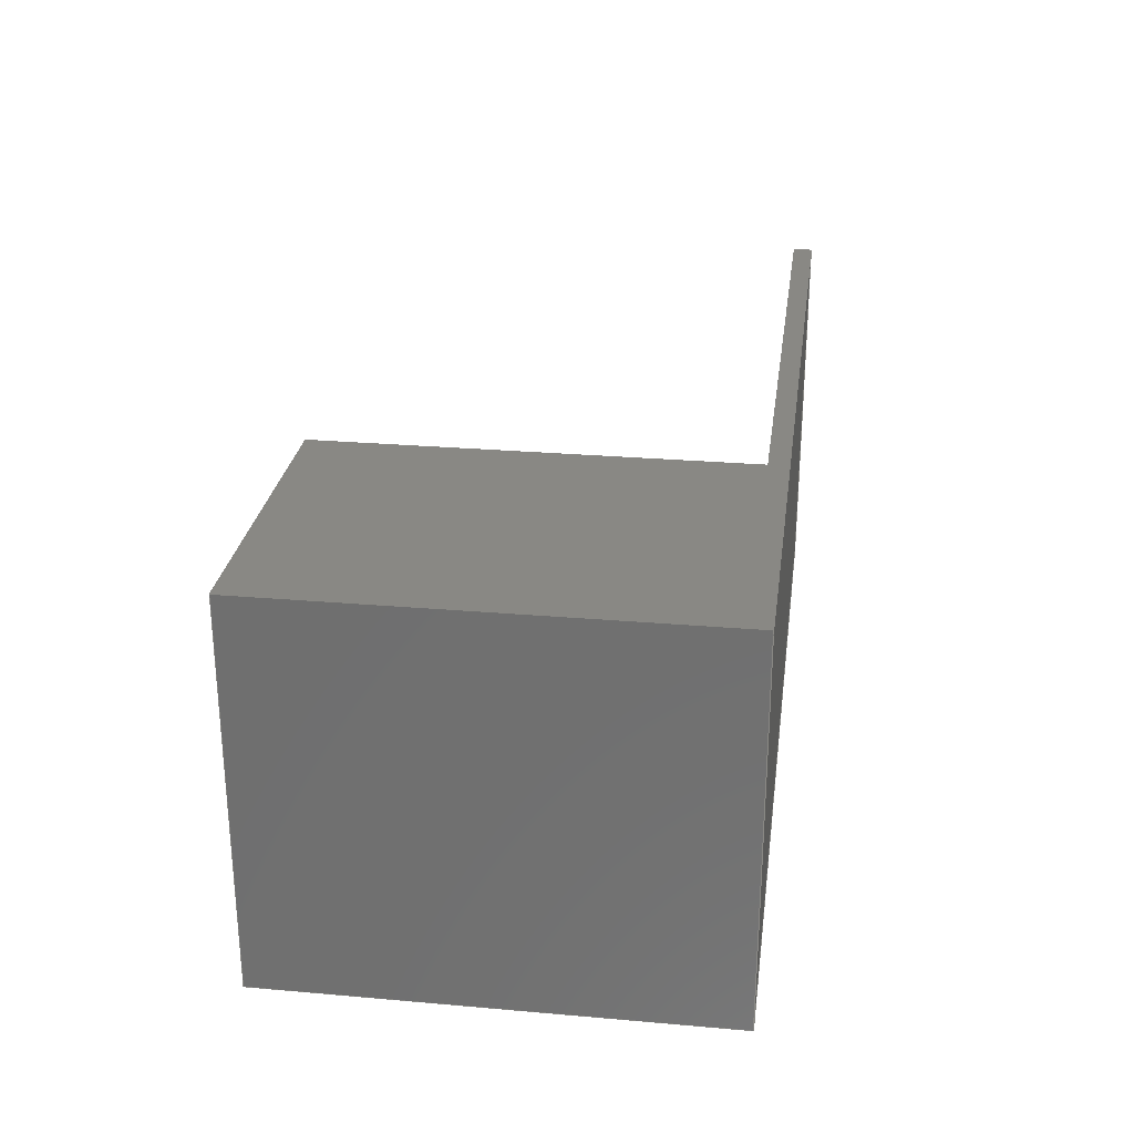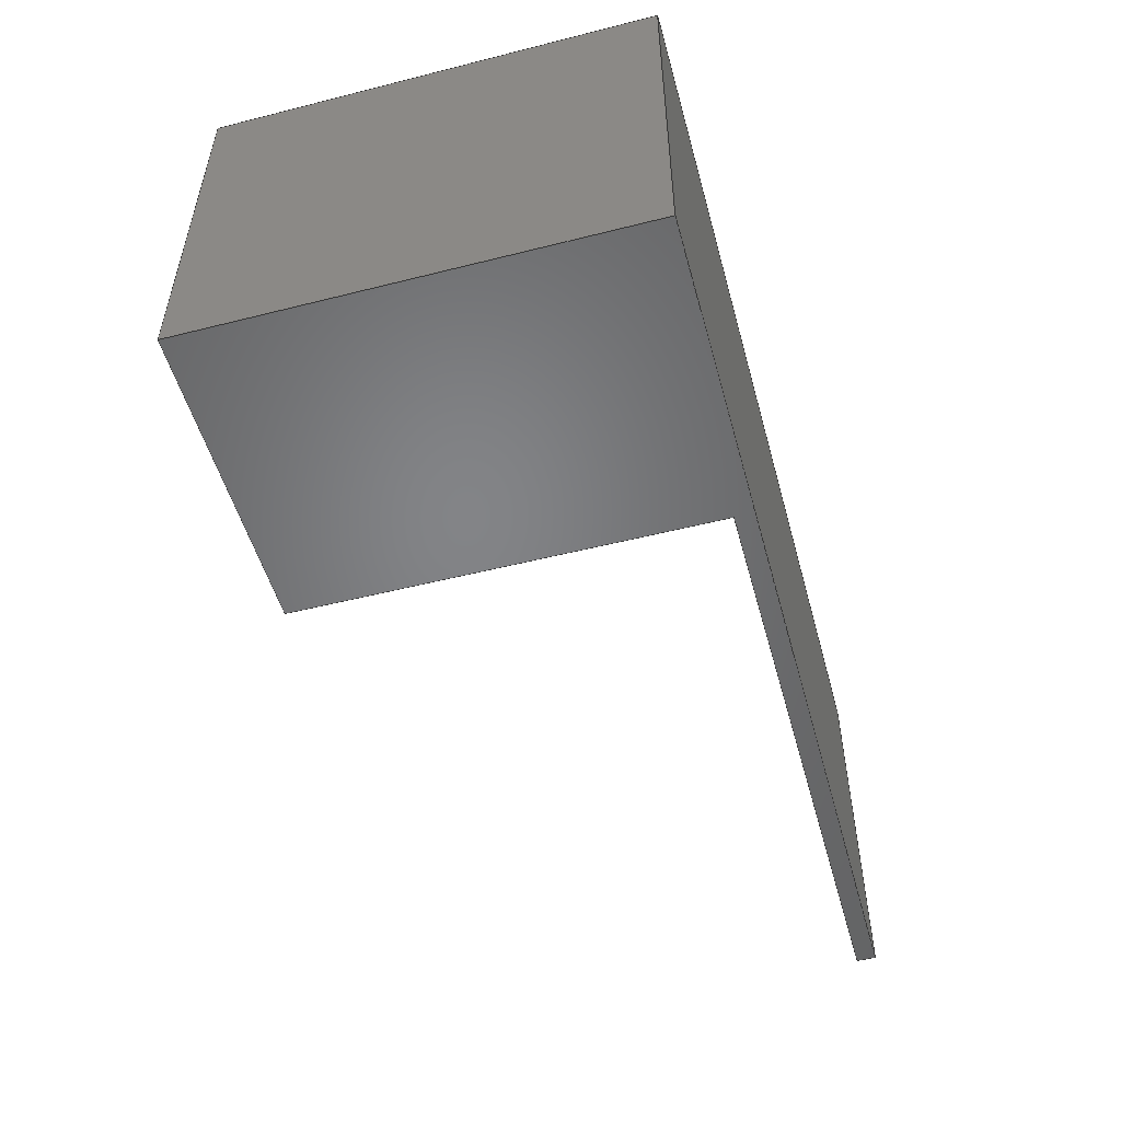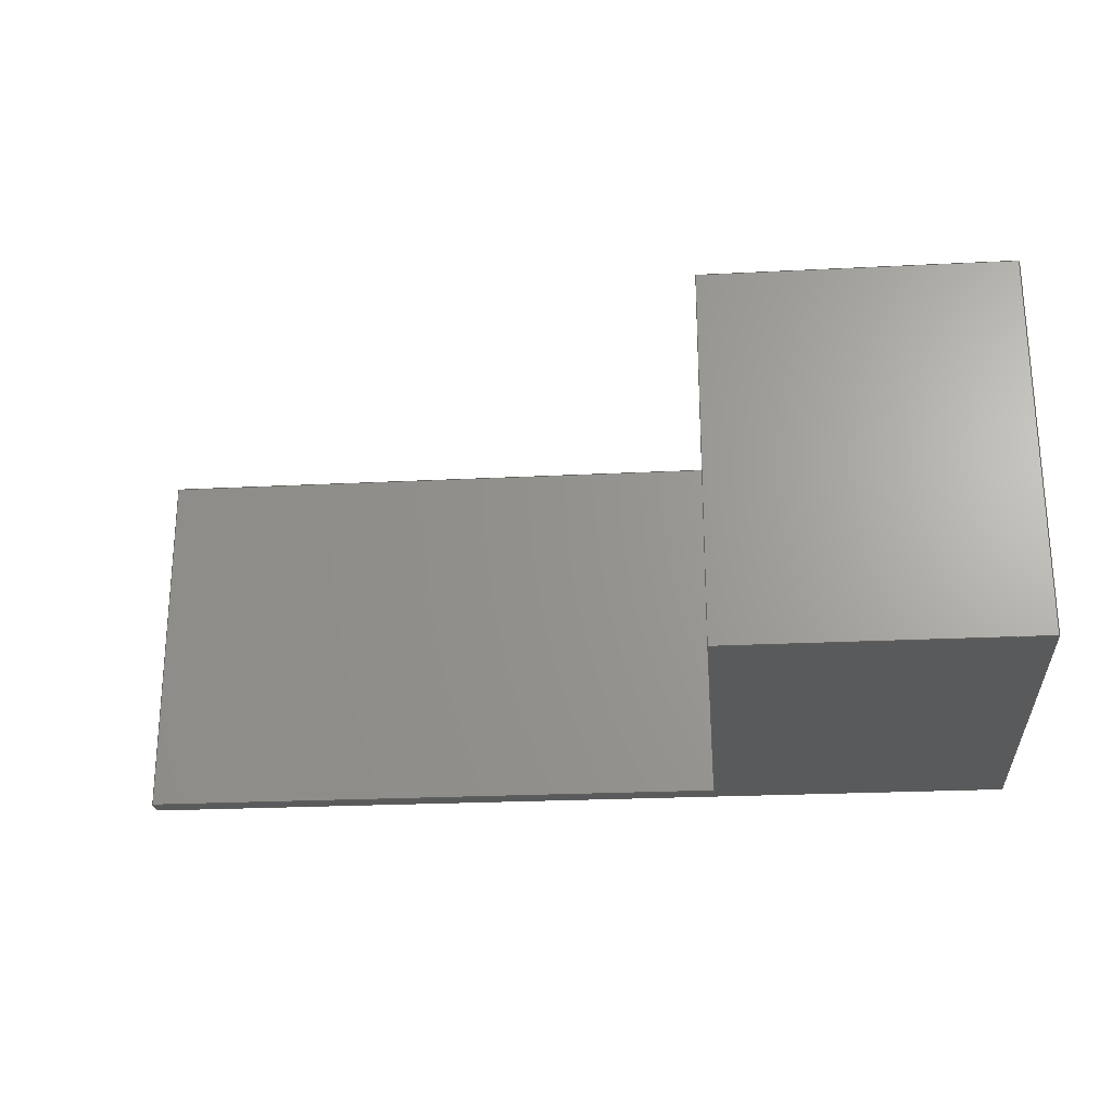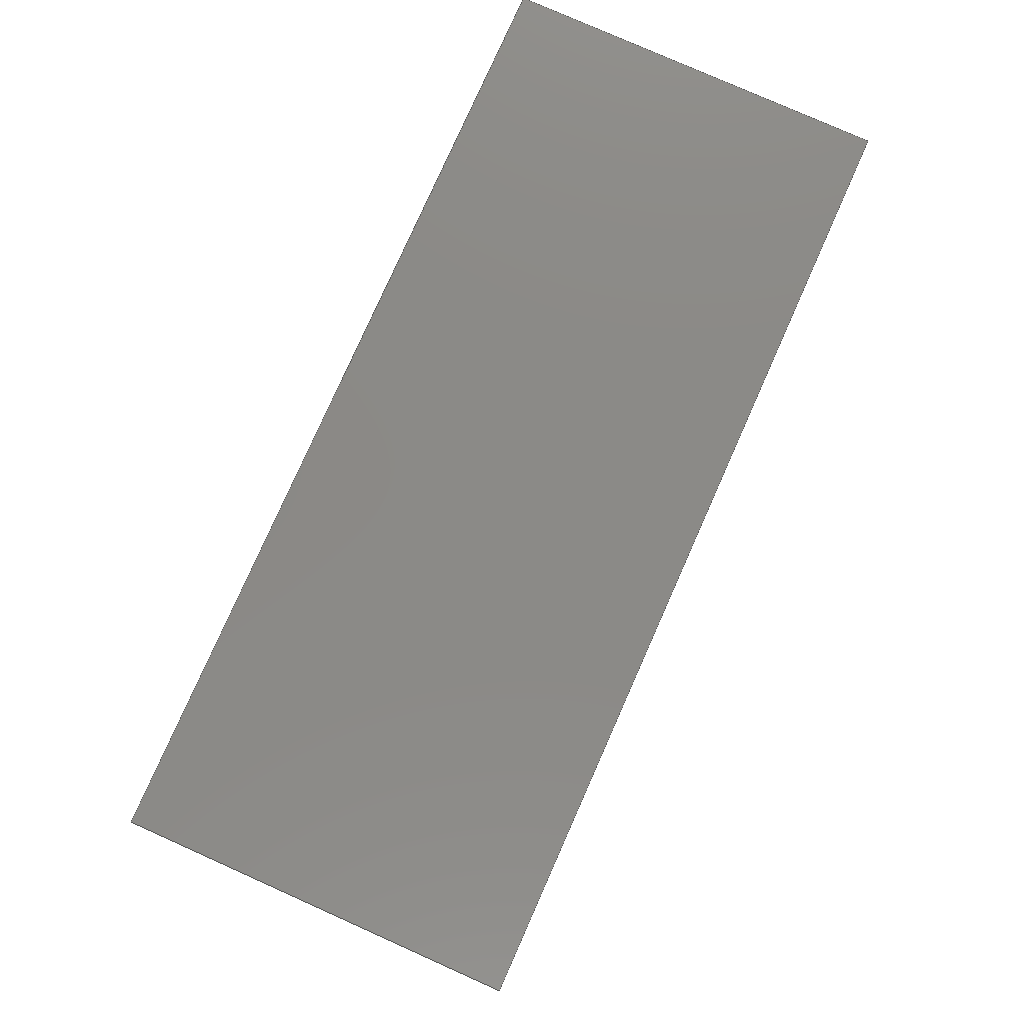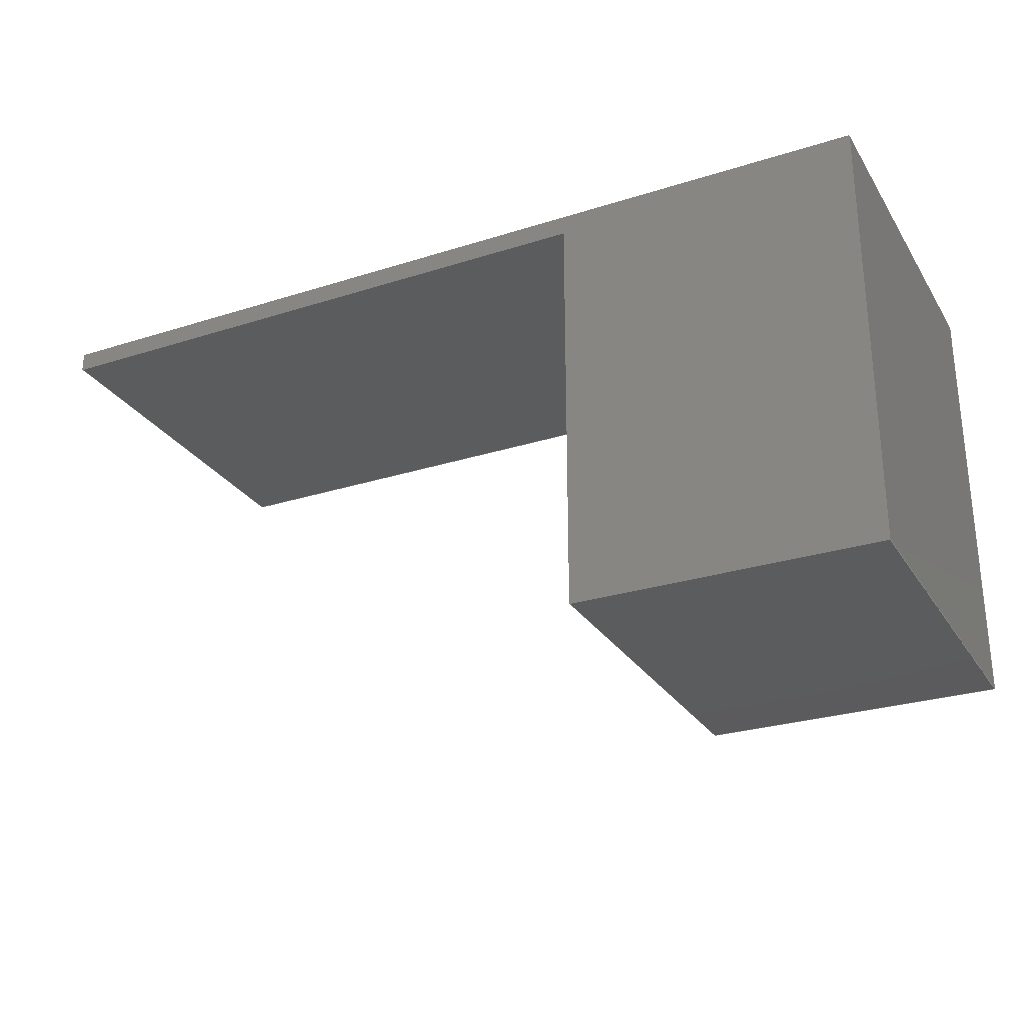
<metadata>
{"format":"step","ext":"step","renderer":"f3d","projection":"perspective","resolution":1024,"background":"white","views":[{"elev":26.8,"azim":97.7,"up":"+Z"},{"elev":-51.6,"azim":105.3,"up":"+Z"},{"elev":-24.1,"azim":4.8,"up":"+Z"},{"elev":79.2,"azim":-66.0,"up":"+Y"},{"elev":-27.4,"azim":26.0,"up":"+Y"}]}
</metadata>
<code>
ISO-10303-21;
DATA;
#1=MECHANICAL_DESIGN_GEOMETRIC_PRESENTATION_REPRESENTATION('',(#4),#240);
#2=SHAPE_REPRESENTATION_RELATIONSHIP('SRR','None',#247,#3);
#3=ADVANCED_BREP_SHAPE_REPRESENTATION('',(#5),#239);
#4=STYLED_ITEM('',(#256),#5);
#5=MANIFOLD_SOLID_BREP('Body1',#140);
#6=FACE_OUTER_BOUND('',#14,.T.);
#7=FACE_OUTER_BOUND('',#15,.T.);
#8=FACE_OUTER_BOUND('',#16,.T.);
#9=FACE_OUTER_BOUND('',#17,.T.);
#10=FACE_OUTER_BOUND('',#18,.T.);
#11=FACE_OUTER_BOUND('',#19,.T.);
#12=FACE_OUTER_BOUND('',#20,.T.);
#13=FACE_OUTER_BOUND('',#21,.T.);
#14=EDGE_LOOP('',(#88,#89,#90,#91));
#15=EDGE_LOOP('',(#92,#93,#94,#95));
#16=EDGE_LOOP('',(#96,#97,#98,#99));
#17=EDGE_LOOP('',(#100,#101,#102,#103,#104,#105));
#18=EDGE_LOOP('',(#106,#107,#108,#109));
#19=EDGE_LOOP('',(#110,#111,#112,#113,#114,#115));
#20=EDGE_LOOP('',(#116,#117,#118,#119));
#21=EDGE_LOOP('',(#120,#121,#122,#123));
#22=LINE('',#202,#40);
#23=LINE('',#204,#41);
#24=LINE('',#206,#42);
#25=LINE('',#207,#43);
#26=LINE('',#210,#44);
#27=LINE('',#212,#45);
#28=LINE('',#213,#46);
#29=LINE('',#216,#47);
#30=LINE('',#218,#48);
#31=LINE('',#219,#49);
#32=LINE('',#222,#50);
#33=LINE('',#224,#51);
#34=LINE('',#225,#52);
#35=LINE('',#228,#53);
#36=LINE('',#229,#54);
#37=LINE('',#232,#55);
#38=LINE('',#233,#56);
#39=LINE('',#235,#57);
#40=VECTOR('',#166,1);
#41=VECTOR('',#167,1);
#42=VECTOR('',#168,1);
#43=VECTOR('',#169,1);
#44=VECTOR('',#172,1);
#45=VECTOR('',#173,1);
#46=VECTOR('',#174,1);
#47=VECTOR('',#177,1);
#48=VECTOR('',#178,1);
#49=VECTOR('',#179,1);
#50=VECTOR('',#182,1);
#51=VECTOR('',#183,1);
#52=VECTOR('',#184,1);
#53=VECTOR('',#187,1);
#54=VECTOR('',#188,1);
#55=VECTOR('',#191,1);
#56=VECTOR('',#192,1);
#57=VECTOR('',#195,1);
#58=VERTEX_POINT('',#200);
#59=VERTEX_POINT('',#201);
#60=VERTEX_POINT('',#203);
#61=VERTEX_POINT('',#205);
#62=VERTEX_POINT('',#209);
#63=VERTEX_POINT('',#211);
#64=VERTEX_POINT('',#215);
#65=VERTEX_POINT('',#217);
#66=VERTEX_POINT('',#221);
#67=VERTEX_POINT('',#223);
#68=VERTEX_POINT('',#227);
#69=VERTEX_POINT('',#231);
#70=EDGE_CURVE('',#58,#59,#22,.T.);
#71=EDGE_CURVE('',#58,#60,#23,.T.);
#72=EDGE_CURVE('',#61,#60,#24,.T.);
#73=EDGE_CURVE('',#59,#61,#25,.T.);
#74=EDGE_CURVE('',#62,#61,#26,.T.);
#75=EDGE_CURVE('',#60,#63,#27,.T.);
#76=EDGE_CURVE('',#63,#62,#28,.T.);
#77=EDGE_CURVE('',#64,#59,#29,.T.);
#78=EDGE_CURVE('',#65,#64,#30,.T.);
#79=EDGE_CURVE('',#58,#65,#31,.T.);
#80=EDGE_CURVE('',#66,#62,#32,.T.);
#81=EDGE_CURVE('',#67,#66,#33,.T.);
#82=EDGE_CURVE('',#64,#67,#34,.T.);
#83=EDGE_CURVE('',#68,#67,#35,.T.);
#84=EDGE_CURVE('',#65,#68,#36,.T.);
#85=EDGE_CURVE('',#69,#68,#37,.T.);
#86=EDGE_CURVE('',#63,#69,#38,.T.);
#87=EDGE_CURVE('',#66,#69,#39,.T.);
#88=ORIENTED_EDGE('',*,*,#70,.F.);
#89=ORIENTED_EDGE('',*,*,#71,.T.);
#90=ORIENTED_EDGE('',*,*,#72,.F.);
#91=ORIENTED_EDGE('',*,*,#73,.F.);
#92=ORIENTED_EDGE('',*,*,#74,.T.);
#93=ORIENTED_EDGE('',*,*,#72,.T.);
#94=ORIENTED_EDGE('',*,*,#75,.T.);
#95=ORIENTED_EDGE('',*,*,#76,.T.);
#96=ORIENTED_EDGE('',*,*,#70,.T.);
#97=ORIENTED_EDGE('',*,*,#77,.F.);
#98=ORIENTED_EDGE('',*,*,#78,.F.);
#99=ORIENTED_EDGE('',*,*,#79,.F.);
#100=ORIENTED_EDGE('',*,*,#77,.T.);
#101=ORIENTED_EDGE('',*,*,#73,.T.);
#102=ORIENTED_EDGE('',*,*,#74,.F.);
#103=ORIENTED_EDGE('',*,*,#80,.F.);
#104=ORIENTED_EDGE('',*,*,#81,.F.);
#105=ORIENTED_EDGE('',*,*,#82,.F.);
#106=ORIENTED_EDGE('',*,*,#78,.T.);
#107=ORIENTED_EDGE('',*,*,#82,.T.);
#108=ORIENTED_EDGE('',*,*,#83,.F.);
#109=ORIENTED_EDGE('',*,*,#84,.F.);
#110=ORIENTED_EDGE('',*,*,#79,.T.);
#111=ORIENTED_EDGE('',*,*,#84,.T.);
#112=ORIENTED_EDGE('',*,*,#85,.F.);
#113=ORIENTED_EDGE('',*,*,#86,.F.);
#114=ORIENTED_EDGE('',*,*,#75,.F.);
#115=ORIENTED_EDGE('',*,*,#71,.F.);
#116=ORIENTED_EDGE('',*,*,#86,.T.);
#117=ORIENTED_EDGE('',*,*,#87,.F.);
#118=ORIENTED_EDGE('',*,*,#80,.T.);
#119=ORIENTED_EDGE('',*,*,#76,.F.);
#120=ORIENTED_EDGE('',*,*,#87,.T.);
#121=ORIENTED_EDGE('',*,*,#85,.T.);
#122=ORIENTED_EDGE('',*,*,#83,.T.);
#123=ORIENTED_EDGE('',*,*,#81,.T.);
#124=PLANE('',#154);
#125=PLANE('',#155);
#126=PLANE('',#156);
#127=PLANE('',#157);
#128=PLANE('',#158);
#129=PLANE('',#159);
#130=PLANE('',#160);
#131=PLANE('',#161);
#132=ADVANCED_FACE('',(#6),#124,.T.);
#133=ADVANCED_FACE('',(#7),#125,.T.);
#134=ADVANCED_FACE('',(#8),#126,.F.);
#135=ADVANCED_FACE('',(#9),#127,.T.);
#136=ADVANCED_FACE('',(#10),#128,.T.);
#137=ADVANCED_FACE('',(#11),#129,.T.);
#138=ADVANCED_FACE('',(#12),#130,.T.);
#139=ADVANCED_FACE('',(#13),#131,.T.);
#140=CLOSED_SHELL('',(#132,#133,#134,#135,#136,#137,#138,#139));
#141=DERIVED_UNIT_ELEMENT(#143,1);
#142=DERIVED_UNIT_ELEMENT(#242,3);
#143=(
MASS_UNIT()
NAMED_UNIT(*)
SI_UNIT(.KILO.,.GRAM.)
);
#144=DERIVED_UNIT((#141,#142));
#145=MEASURE_REPRESENTATION_ITEM('density measure',
POSITIVE_RATIO_MEASURE(7850),#144);
#146=PROPERTY_DEFINITION_REPRESENTATION(#151,#148);
#147=PROPERTY_DEFINITION_REPRESENTATION(#152,#149);
#148=REPRESENTATION('material name',(#150),#239);
#149=REPRESENTATION('density',(#145),#239);
#150=DESCRIPTIVE_REPRESENTATION_ITEM('Steel','Steel');
#151=PROPERTY_DEFINITION('material property','material name',#249);
#152=PROPERTY_DEFINITION('material property','density of part',#249);
#153=AXIS2_PLACEMENT_3D('placement',#198,#162,#163);
#154=AXIS2_PLACEMENT_3D('',#199,#164,#165);
#155=AXIS2_PLACEMENT_3D('',#208,#170,#171);
#156=AXIS2_PLACEMENT_3D('',#214,#175,#176);
#157=AXIS2_PLACEMENT_3D('',#220,#180,#181);
#158=AXIS2_PLACEMENT_3D('',#226,#185,#186);
#159=AXIS2_PLACEMENT_3D('',#230,#189,#190);
#160=AXIS2_PLACEMENT_3D('',#234,#193,#194);
#161=AXIS2_PLACEMENT_3D('',#236,#196,#197);
#162=DIRECTION('axis',(0,0,1));
#163=DIRECTION('refdir',(1,0,0));
#164=DIRECTION('center_axis',(-1,0,0));
#165=DIRECTION('ref_axis',(0,0,-1));
#166=DIRECTION('',(0,0,1));
#167=DIRECTION('',(0,-1,0));
#168=DIRECTION('',(0,0,-1));
#169=DIRECTION('',(0,-1,0));
#170=DIRECTION('center_axis',(0,-1,0));
#171=DIRECTION('ref_axis',(0,0,-1));
#172=DIRECTION('',(-1,0,0));
#173=DIRECTION('',(1,0,0));
#174=DIRECTION('',(0,0,1));
#175=DIRECTION('center_axis',(0,1,0));
#176=DIRECTION('ref_axis',(1,0,0));
#177=DIRECTION('',(1,0,0));
#178=DIRECTION('',(-4.263e-16,0,1));
#179=DIRECTION('',(-1,0,0));
#180=DIRECTION('center_axis',(0,0,1));
#181=DIRECTION('ref_axis',(1,0,0));
#182=DIRECTION('',(0,-1,0));
#183=DIRECTION('',(1,0,0));
#184=DIRECTION('',(0,1,0));
#185=DIRECTION('center_axis',(-1,0,-4.263e-16));
#186=DIRECTION('ref_axis',(-4.263e-16,0,1));
#187=DIRECTION('',(-4.263e-16,0,1));
#188=DIRECTION('',(0,1,0));
#189=DIRECTION('center_axis',(0,0,-1));
#190=DIRECTION('ref_axis',(-1,0,0));
#191=DIRECTION('',(-1,0,0));
#192=DIRECTION('',(0,1,0));
#193=DIRECTION('center_axis',(1,0,0));
#194=DIRECTION('ref_axis',(0,0,-1));
#195=DIRECTION('',(0,0,-1));
#196=DIRECTION('center_axis',(0,1,0));
#197=DIRECTION('ref_axis',(0,0,1));
#198=CARTESIAN_POINT('',(0,0,0));
#199=CARTESIAN_POINT('Origin',(20,0,25));
#200=CARTESIAN_POINT('',(20,0,-25));
#201=CARTESIAN_POINT('',(20,0,25));
#202=CARTESIAN_POINT('',(20,0,12.5));
#203=CARTESIAN_POINT('',(20,-55,-25));
#204=CARTESIAN_POINT('',(20,0,-25));
#205=CARTESIAN_POINT('',(20,-55,25));
#206=CARTESIAN_POINT('',(20,-55,-25));
#207=CARTESIAN_POINT('',(20,0,25));
#208=CARTESIAN_POINT('Origin',(40,-55,7.105e-15));
#209=CARTESIAN_POINT('',(60,-55,25));
#210=CARTESIAN_POINT('',(20,-55,25));
#211=CARTESIAN_POINT('',(60,-55,-25));
#212=CARTESIAN_POINT('',(60,-55,-25));
#213=CARTESIAN_POINT('',(60,-55,25));
#214=CARTESIAN_POINT('Origin',(7.105e-15,0,7.105e-15));
#215=CARTESIAN_POINT('',(-60,0,25));
#216=CARTESIAN_POINT('',(-60,0,25));
#217=CARTESIAN_POINT('',(-60,0,-25));
#218=CARTESIAN_POINT('',(-60,0,-25));
#219=CARTESIAN_POINT('',(60,0,-25));
#220=CARTESIAN_POINT('Origin',(-60,0,25));
#221=CARTESIAN_POINT('',(60,2.5,25));
#222=CARTESIAN_POINT('',(60,0,25));
#223=CARTESIAN_POINT('',(-60,2.5,25));
#224=CARTESIAN_POINT('',(-60,2.5,25));
#225=CARTESIAN_POINT('',(-60,0,25));
#226=CARTESIAN_POINT('Origin',(-60,0,-25));
#227=CARTESIAN_POINT('',(-60,2.5,-25));
#228=CARTESIAN_POINT('',(-60,2.5,-25));
#229=CARTESIAN_POINT('',(-60,0,-25));
#230=CARTESIAN_POINT('Origin',(60,0,-25));
#231=CARTESIAN_POINT('',(60,2.5,-25));
#232=CARTESIAN_POINT('',(60,2.5,-25));
#233=CARTESIAN_POINT('',(60,0,-25));
#234=CARTESIAN_POINT('Origin',(60,0,25));
#235=CARTESIAN_POINT('',(60,2.5,25));
#236=CARTESIAN_POINT('Origin',(7.105e-15,2.5,7.105e-15));
#237=UNCERTAINTY_MEASURE_WITH_UNIT(LENGTH_MEASURE(0.001),#241,
'DISTANCE_ACCURACY_VALUE',
'Maximum model space distance between geometric entities at asserted c
onnectivities');
#238=UNCERTAINTY_MEASURE_WITH_UNIT(LENGTH_MEASURE(0.001),#241,
'DISTANCE_ACCURACY_VALUE',
'Maximum model space distance between geometric entities at asserted c
onnectivities');
#239=(
GEOMETRIC_REPRESENTATION_CONTEXT(3)
GLOBAL_UNCERTAINTY_ASSIGNED_CONTEXT((#237))
GLOBAL_UNIT_ASSIGNED_CONTEXT((#241,#243,#244))
REPRESENTATION_CONTEXT('','3D')
);
#240=(
GEOMETRIC_REPRESENTATION_CONTEXT(3)
GLOBAL_UNCERTAINTY_ASSIGNED_CONTEXT((#238))
GLOBAL_UNIT_ASSIGNED_CONTEXT((#241,#243,#244))
REPRESENTATION_CONTEXT('','3D')
);
#241=(
LENGTH_UNIT()
NAMED_UNIT(*)
SI_UNIT(.CENTI.,.METRE.)
);
#242=(
LENGTH_UNIT()
NAMED_UNIT(*)
SI_UNIT($,.METRE.)
);
#243=(
NAMED_UNIT(*)
PLANE_ANGLE_UNIT()
SI_UNIT($,.RADIAN.)
);
#244=(
NAMED_UNIT(*)
SI_UNIT($,.STERADIAN.)
SOLID_ANGLE_UNIT()
);
#245=SHAPE_DEFINITION_REPRESENTATION(#246,#247);
#246=PRODUCT_DEFINITION_SHAPE('',$,#249);
#247=SHAPE_REPRESENTATION('',(#153),#239);
#248=PRODUCT_DEFINITION_CONTEXT('part definition',#253,'design');
#249=PRODUCT_DEFINITION('Untitled','Untitled',#250,#248);
#250=PRODUCT_DEFINITION_FORMATION('',$,#255);
#251=PRODUCT_RELATED_PRODUCT_CATEGORY('Untitled','Untitled',(#255));
#252=APPLICATION_PROTOCOL_DEFINITION('international standard',
'automotive_design',2009,#253);
#253=APPLICATION_CONTEXT(
'Core Data for Automotive Mechanical Design Process');
#254=PRODUCT_CONTEXT('part definition',#253,'mechanical');
#255=PRODUCT('Untitled','Untitled',$,(#254));
#256=PRESENTATION_STYLE_ASSIGNMENT((#257));
#257=SURFACE_STYLE_USAGE(.BOTH.,#258);
#258=SURFACE_SIDE_STYLE('',(#259));
#259=SURFACE_STYLE_FILL_AREA(#260);
#260=FILL_AREA_STYLE('Steel - Satin',(#261));
#261=FILL_AREA_STYLE_COLOUR('Steel - Satin',#262);
#262=COLOUR_RGB('Steel - Satin',0.6275,0.6275,0.6275);
ENDSEC;
END-ISO-10303-21;

</code>
